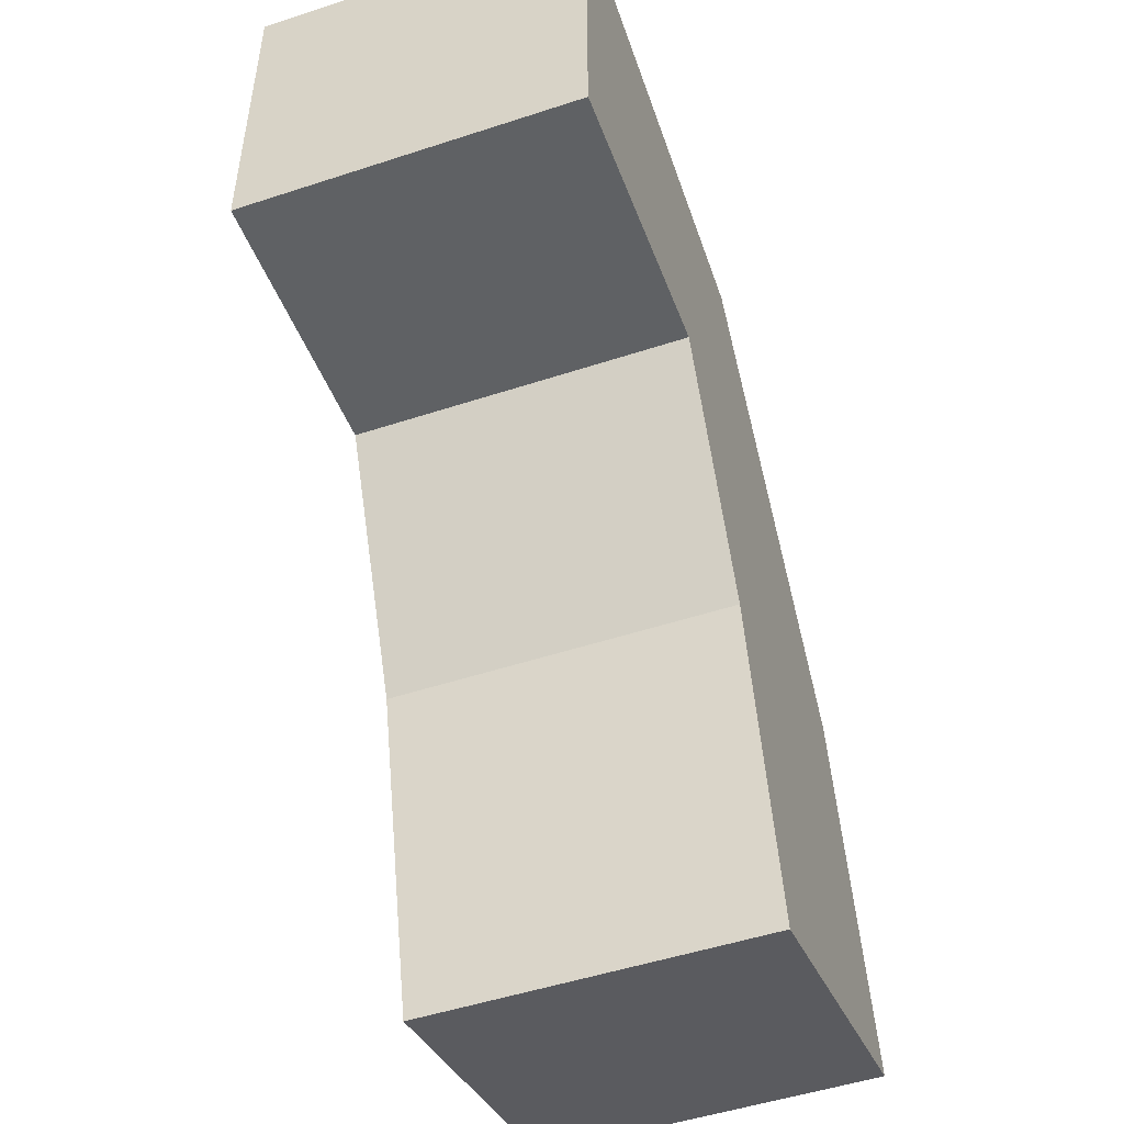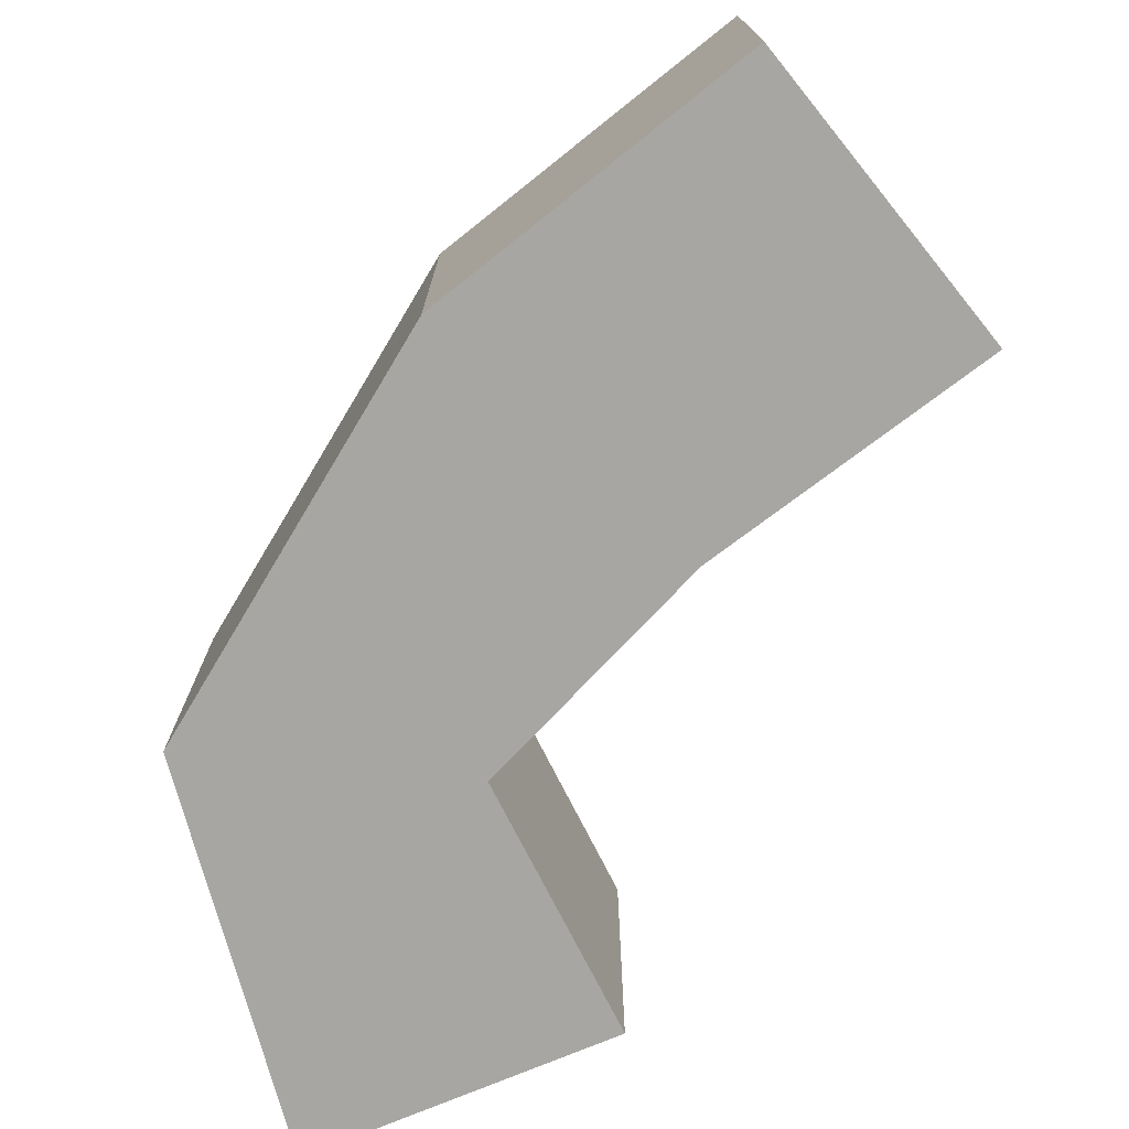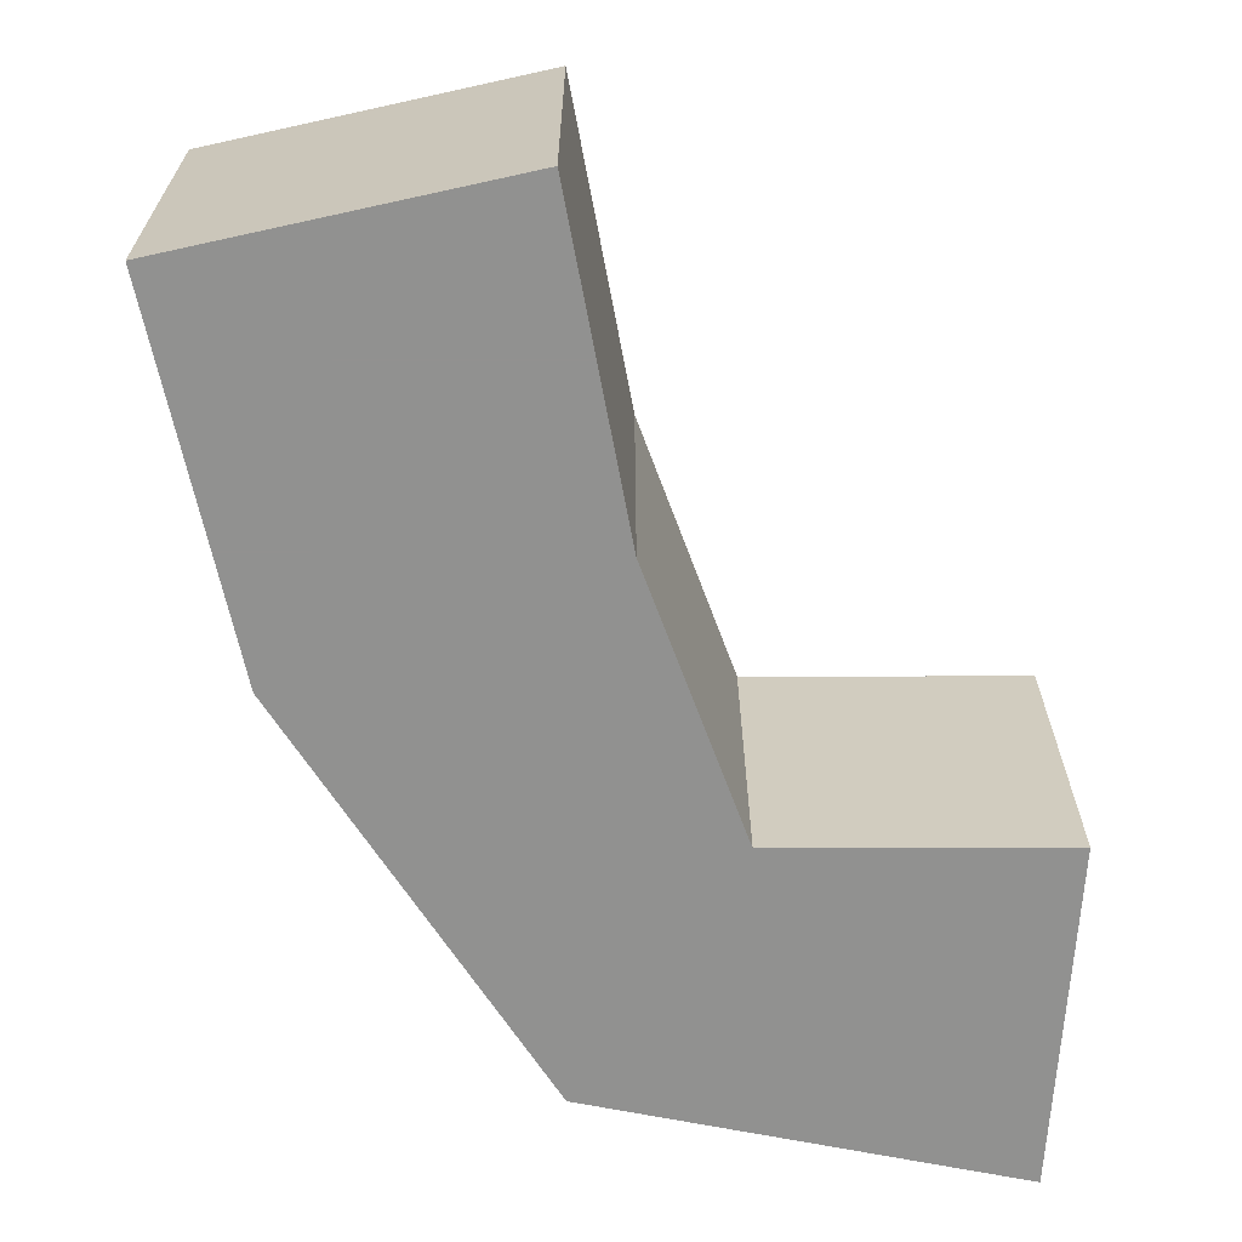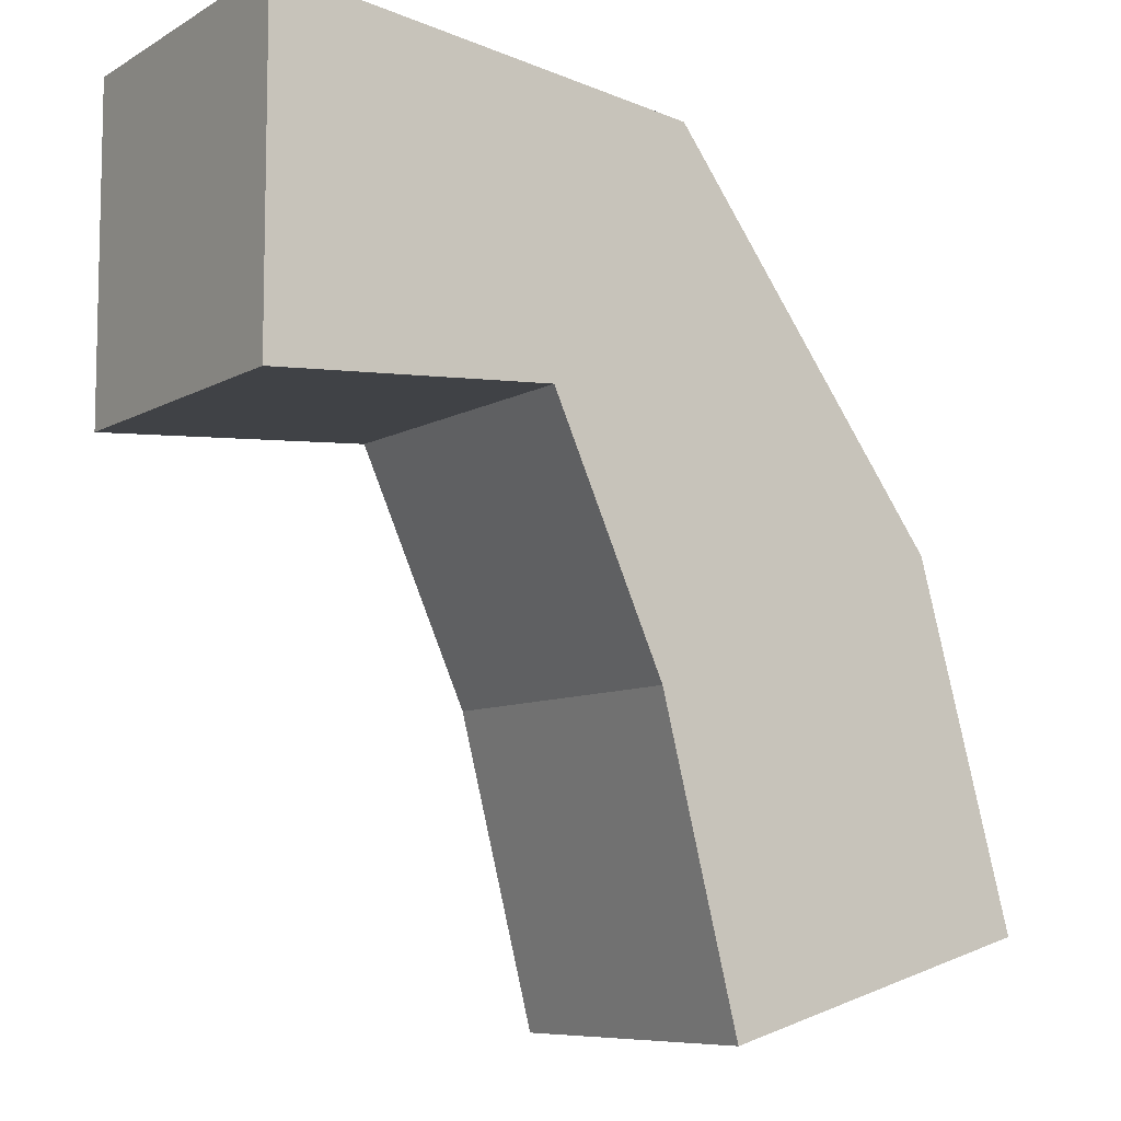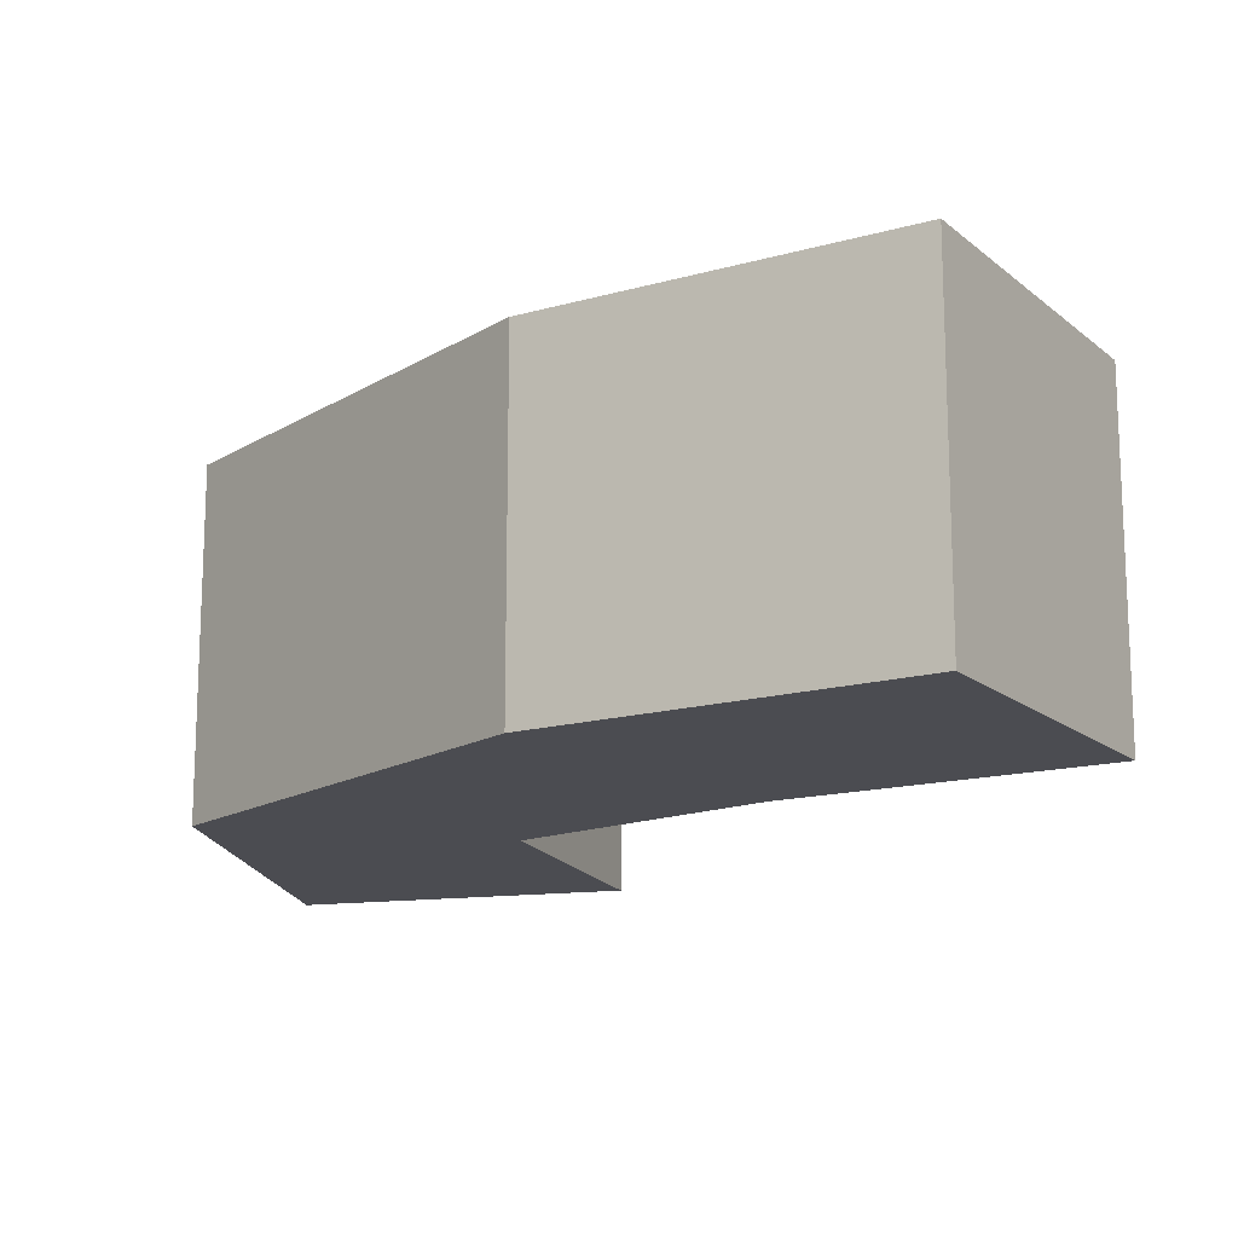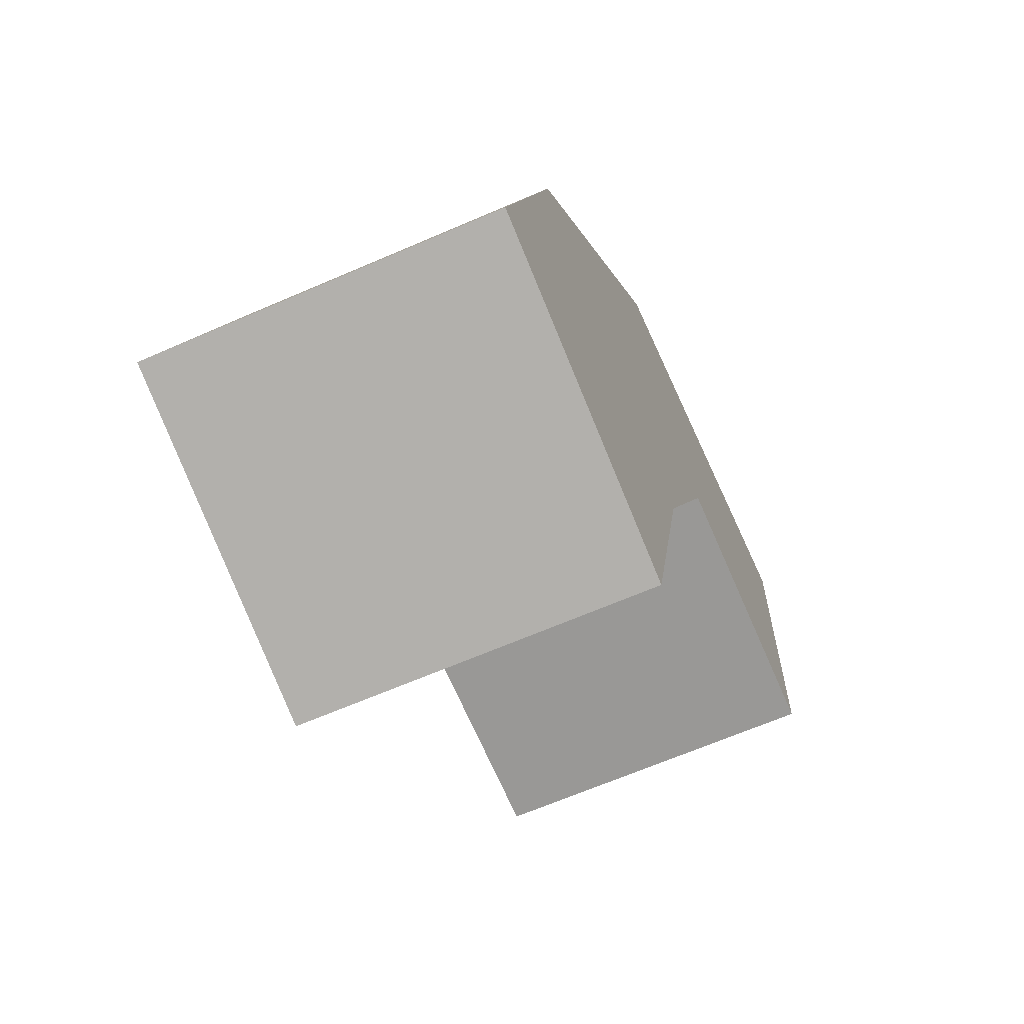
<metadata>
{"format":"obj","ext":"obj","renderer":"f3d","projection":"perspective","resolution":1024,"background":"white","views":[{"elev":-49.9,"azim":-70.1,"up":"+Z"},{"elev":-74.0,"azim":112.9,"up":"+Y"},{"elev":-66.0,"azim":176.4,"up":"+Y"},{"elev":-8.1,"azim":-33.5,"up":"+Z"},{"elev":-15.4,"azim":105.3,"up":"+Y"},{"elev":-65.4,"azim":113.6,"up":"+Z"}]}
</metadata>
<code>
v -0.0025 -0.0025 -0.0025
v -0.0025 -0.0025 0.0025
v -0.0025 0.0025 0.0025
v -0.0025 0.0025 -0.0025
v 0.003772 0.0025 0.001629
v 0.001672 0.0025 -0.002229
v 0.001672 -0.0025 -0.002229
v 0.003772 -0.0025 0.001629
v 0.007863 0.0025 -0.003973
v 0.003363 0.0025 -0.006027
v 0.003363 -0.0025 -0.006027
v 0.007863 -0.0025 -0.003973
v 0.004546 -0.0025 -0.01068
v 0.004546 0.0025 -0.01068
v 0.009348 0.0025 -0.009287
v 0.009348 -0.0025 -0.009287
f 1 2 3 4
f 4 3 5 6
f 1 7 8 2
f 2 8 5 3
f 1 4 6 7
f 6 5 9 10
f 7 11 12 8
f 8 12 9 5
f 7 6 10 11
f 13 14 15 16
f 10 9 15 14
f 11 13 16 12
f 12 16 15 9
f 11 10 14 13

</code>
